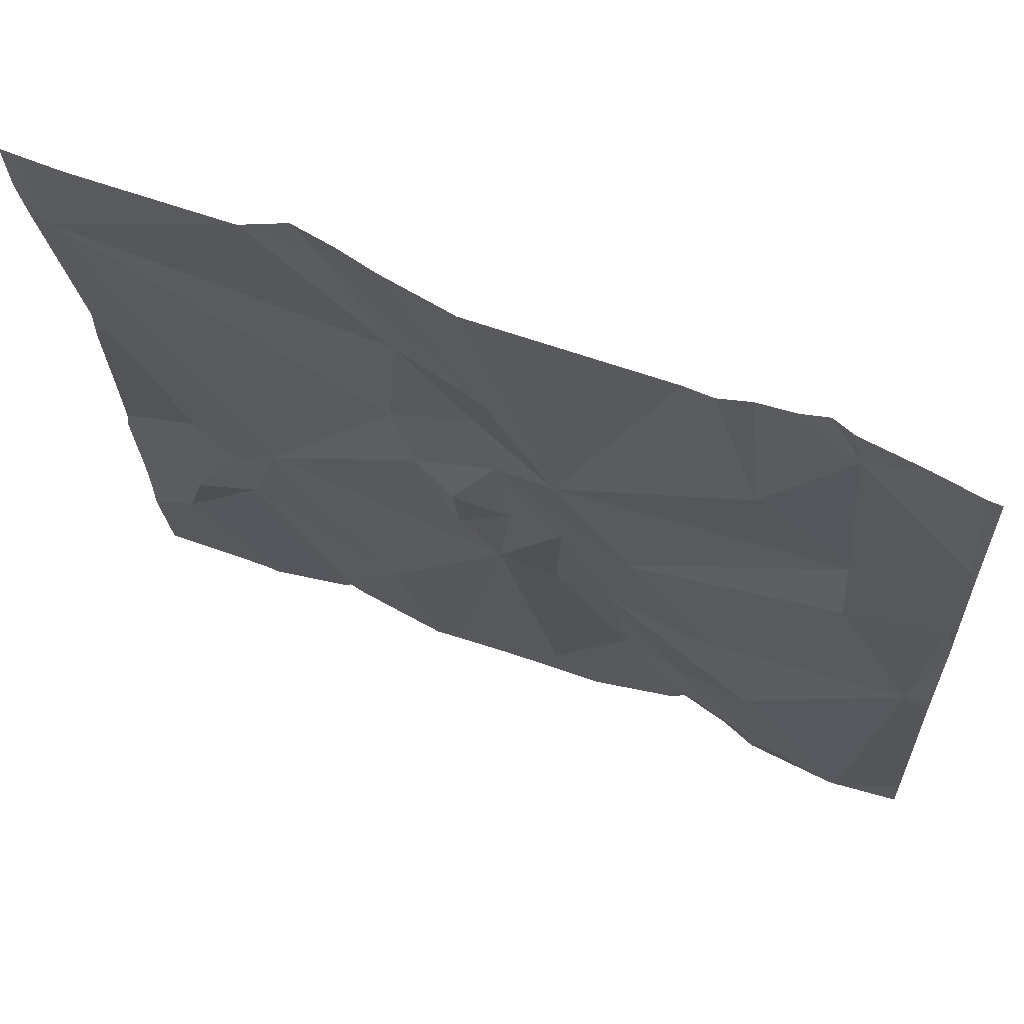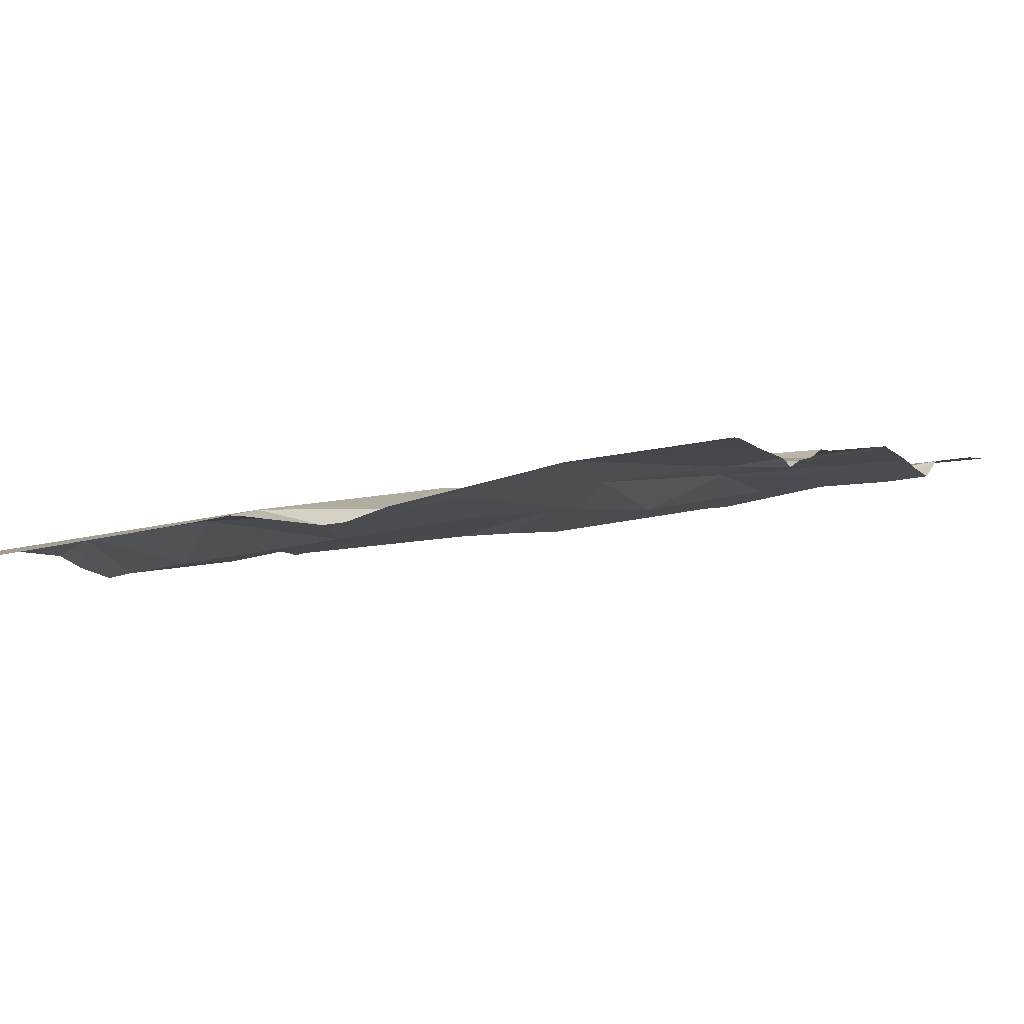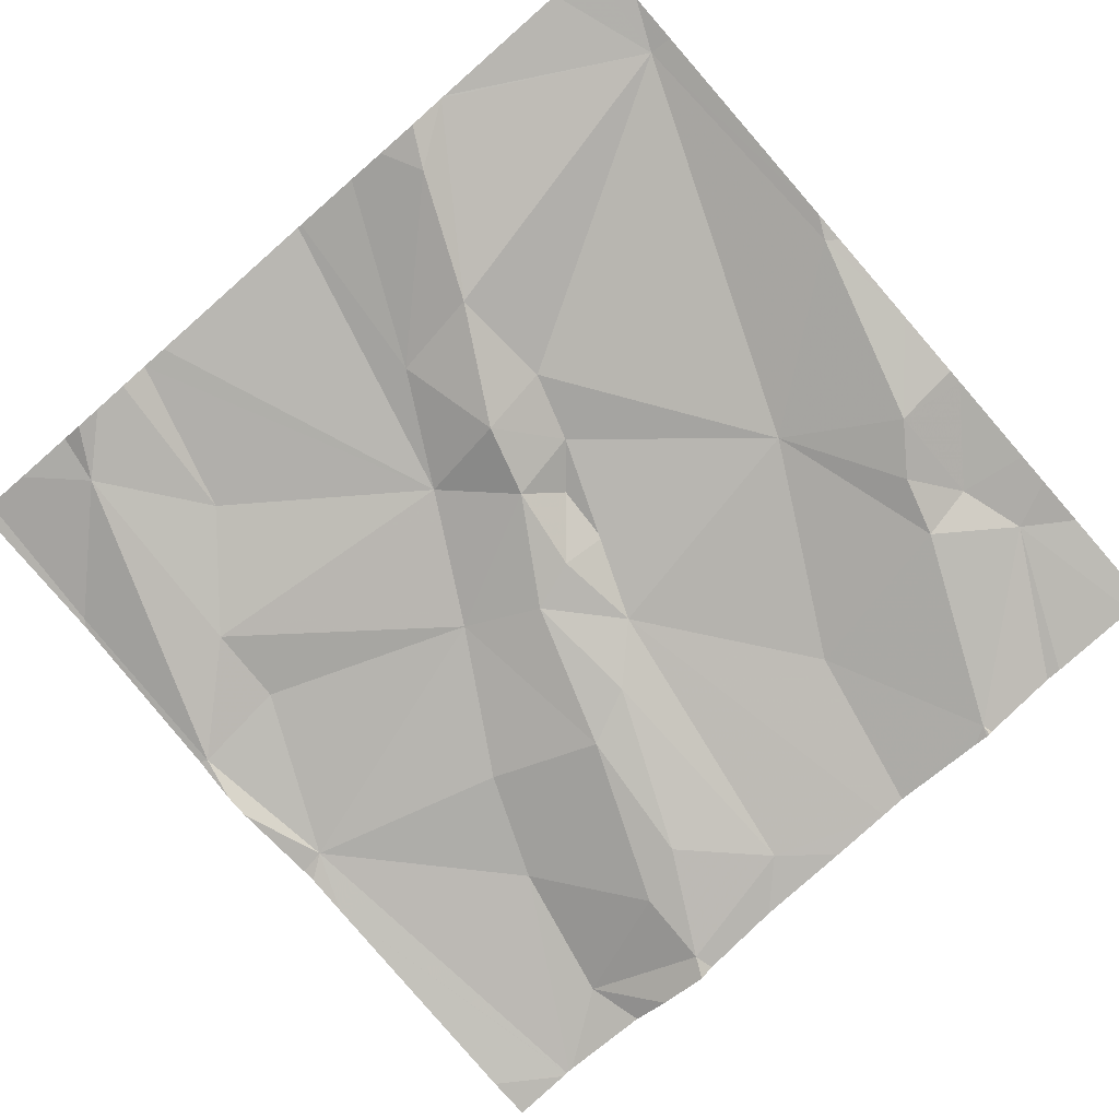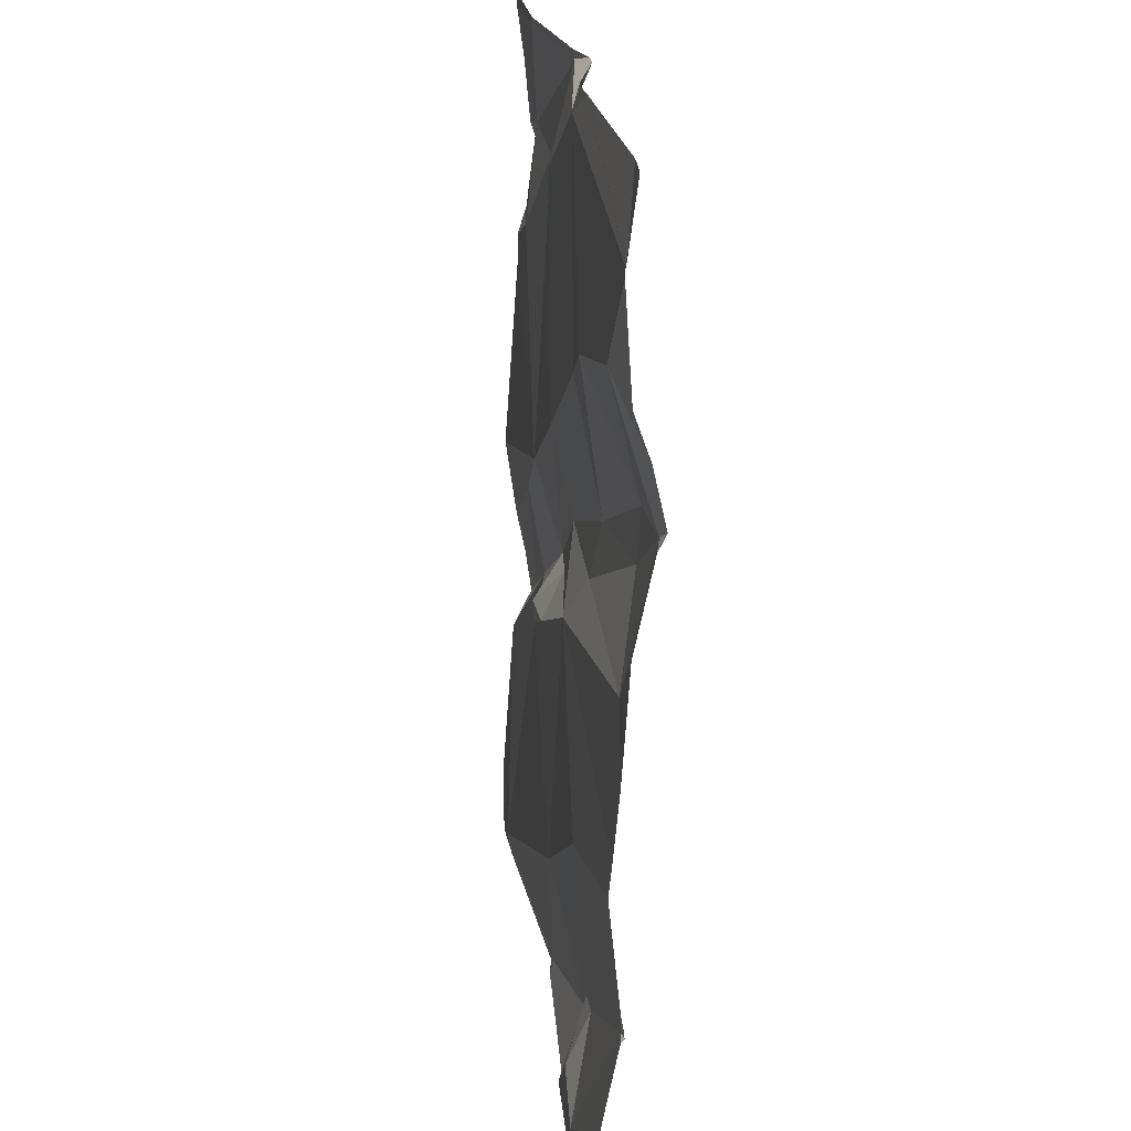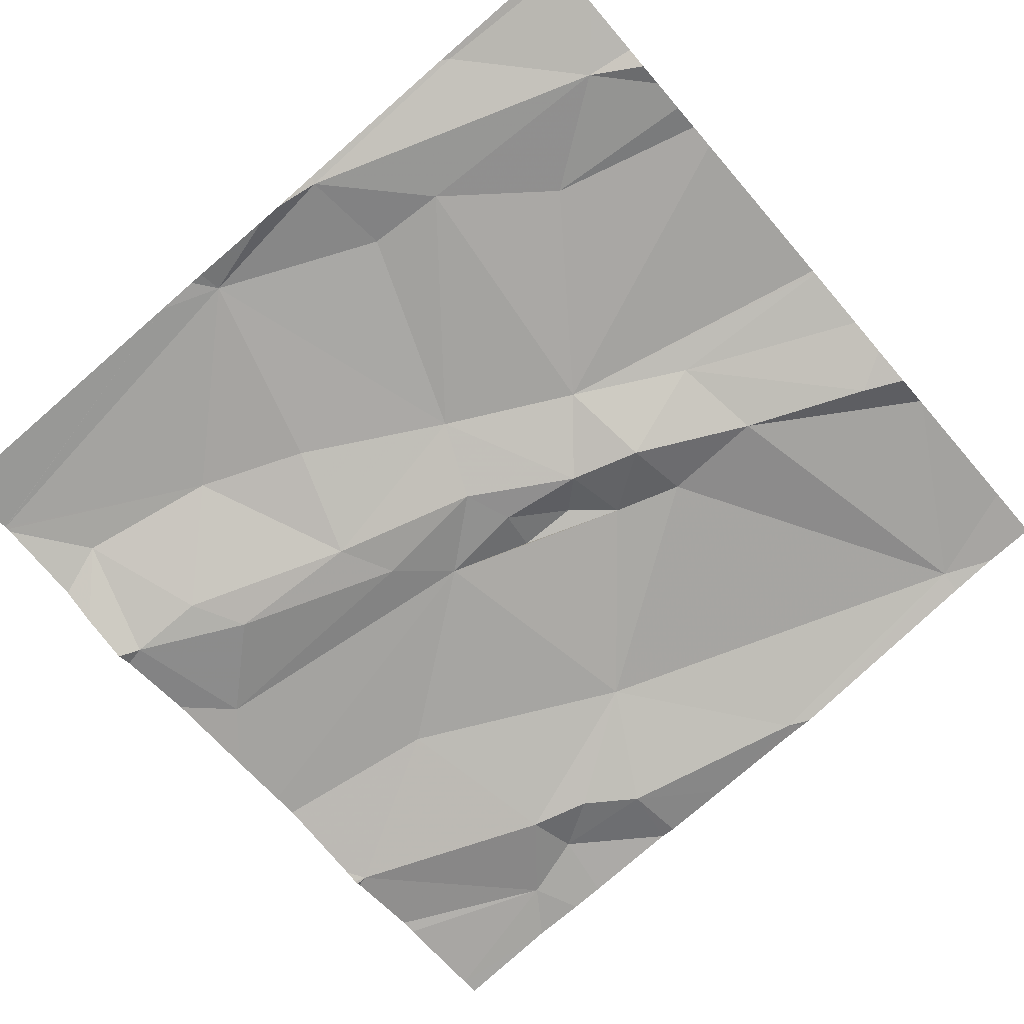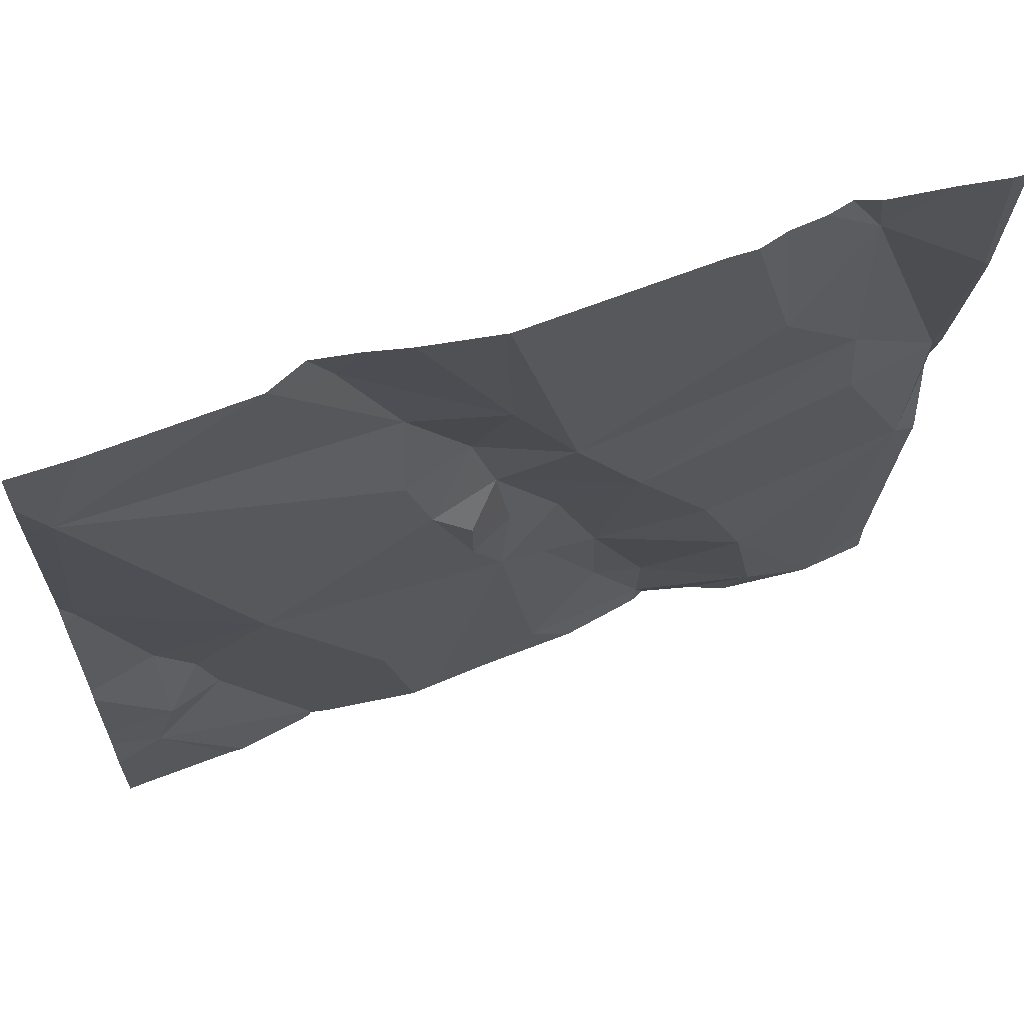
<metadata>
{"format":"obj","ext":"obj","renderer":"f3d","projection":"perspective","resolution":1024,"background":"white","views":[{"elev":62.8,"azim":25.0,"up":"+Y"},{"elev":-2.6,"azim":116.7,"up":"+Z"},{"elev":-74.7,"azim":-138.8,"up":"+Z"},{"elev":-70.3,"azim":91.1,"up":"+Y"},{"elev":-72.9,"azim":130.7,"up":"+Z"},{"elev":62.6,"azim":-16.9,"up":"+Y"}]}
</metadata>
<code>
v -126.3 208.1 500.4
v -126.4 208.1 500.4
v -126.4 207.2 500.3
v -126.2 207.2 500.3
v -126.4 207.2 500.3
v -126 207.4 500.3
v -126 207.3 500.3
v -126.1 207.5 500.4
v -126.1 208.1 500.4
v -125.9 207.3 500.3
v -125.9 207.2 500.3
v -126.3 207.3 500.4
v -126.5 207.4 500.4
v -126.4 207.6 500.4
v -125.8 207.4 500.4
v -126.1 207.2 500.3
v -125.6 207.9 500.4
v -125.6 207.7 500.4
v -126.5 207.3 500.4
v -125.8 208.1 500.4
v -126.1 207.5 500.4
v -125.8 207.2 500.3
v -126.5 207.4 500.4
v -126.5 207.4 500.4
v -126.4 208.1 500.4
v -125.7 207.5 500.4
v -126.4 207.2 500.3
v -126.4 208.1 500.4
v -125.9 208.1 500.4
v -126.5 208.1 500.5
v -125.9 208.1 500.4
v -126.1 207.2 500.3
v -126.2 207.2 500.3
v -125.7 207.7 500.4
v -125.6 207.9 500.4
v -125.9 207.9 500.4
v -125.8 208.1 500.4
v -126.2 207.7 500.4
v -126.1 207.6 500.4
v -126.2 207.6 500.4
v -126.5 207.5 500.4
v -125.6 208.1 500.4
v -125.8 207.7 500.4
v -126.2 207.8 500.4
v -126.6 208 500.4
v -125.6 207.2 500.3
v -126.2 207.9 500.4
v -125.6 207.5 500.4
v -125.6 207.5 500.3
v -126.2 207.7 500.4
v -126.1 207.6 500.4
v -126.1 207.7 500.4
v -126.1 207.9 500.4
v -126.3 208.1 500.4
v -126 207.6 500.4
v -125.8 207.8 500.4
v -126.4 207.2 500.3
v -126.3 207.2 500.3
v -126.6 207.7 500.4
v -126.2 207.8 500.4
v -125.9 207.5 500.4
v -126.1 207.8 500.4
v -125.9 208.1 500.4
v -126.6 207.3 500.4
v -126.6 207.3 500.4
v -126.6 207.4 500.4
v -125.8 208.1 500.4
v -126.1 208.1 500.4
v -126.6 207.5 500.4
v -126.6 207.5 500.4
v -126.6 207.6 500.4
v -126.6 208 500.5
v -126.6 207.7 500.4
v -126.6 207.7 500.4
v -126.6 207.7 500.4
v -126.6 208 500.4
v -125.6 207.6 500.3
v -125.6 207.5 500.4
v -125.6 207.7 500.3
v -126 207.2 500.3
v -126.5 207.2 500.4
v -125.7 207.2 500.3
v -125.7 207.2 500.3
v -125.9 207.2 500.3
v -125.9 207.2 500.3
v -125.9 207.2 500.3
v -126.6 207.2 500.4
v -126.5 207.2 500.4
v -125.8 207.2 500.3
v -125.7 207.2 500.3
v -125.7 207.2 500.3
v -125.6 207.2 500.3
v -125.7 207.2 500.3
v -126.6 207.2 500.4
v -125.8 208.1 500.4
v -126.2 208.1 500.4
v -126.3 208.1 500.4
v -125.7 208.1 500.4
v -125.7 208.1 500.4
v -125.6 208.1 500.4
v -125.6 208.1 500.4
v -126.6 208.1 500.5
v -126.6 208.1 500.5
f 98 37 35
f 7 6 8
f 10 7 11
f 13 12 14
f 6 10 15
f 16 11 7
f 8 16 7
f 16 21 4
f 15 10 22
f 14 23 13
f 14 12 21
f 19 13 24
f 64 24 66
f 80 16 32
f 33 3 58
f 97 54 96
f 7 10 6
f 57 19 81
f 13 19 3
f 8 21 16
f 4 12 33
f 13 23 24
f 82 15 83
f 13 3 12
f 22 11 84
f 96 53 9
f 11 16 80
f 79 34 77
f 95 37 20
f 20 37 98
f 10 11 22
f 83 22 90
f 46 49 91
f 58 3 5
f 68 62 63
f 35 34 18
f 36 37 67
f 39 38 40
f 69 41 70
f 40 21 39
f 34 43 26
f 14 44 45
f 78 26 48
f 45 47 25
f 14 50 44
f 39 51 52
f 47 53 54
f 26 43 55
f 37 36 56
f 44 47 45
f 14 59 41
f 47 44 60
f 15 61 6
f 14 21 50
f 56 55 43
f 55 56 62
f 60 52 62
f 44 50 60
f 50 52 60
f 71 59 73
f 33 12 3
f 56 43 34
f 77 26 78
f 41 24 23
f 8 6 51
f 40 38 50
f 62 36 31
f 50 38 52
f 9 62 68
f 51 6 55
f 62 53 60
f 32 16 4
f 51 39 21
f 8 51 21
f 61 55 6
f 34 26 77
f 4 21 12
f 51 55 52
f 53 47 60
f 37 56 34
f 9 53 62
f 56 36 62
f 14 45 59
f 54 53 96
f 42 35 17
f 26 61 15
f 26 55 61
f 14 41 23
f 98 35 99
f 75 45 76
f 39 52 38
f 34 35 37
f 21 40 50
f 55 62 52
f 25 54 2
f 17 35 18
f 64 19 24
f 65 19 64
f 18 34 79
f 66 24 69
f 87 65 94
f 63 62 31
f 69 24 41
f 99 42 101
f 5 3 27
f 70 41 71
f 1 54 97
f 71 41 59
f 72 45 102
f 27 3 57
f 49 26 82
f 73 59 74
f 74 59 75
f 57 3 19
f 75 59 45
f 76 45 72
f 48 26 49
f 2 54 1
f 81 19 88
f 82 26 15
f 30 45 28
f 83 15 22
f 84 11 86
f 85 22 84
f 28 45 25
f 86 11 80
f 25 47 54
f 87 19 65
f 88 19 87
f 89 22 85
f 31 36 29
f 90 22 89
f 29 36 67
f 91 49 82
f 92 46 93
f 67 37 95
f 93 46 91
f 99 35 42
f 101 42 100
f 102 45 30
f 103 72 102

</code>
